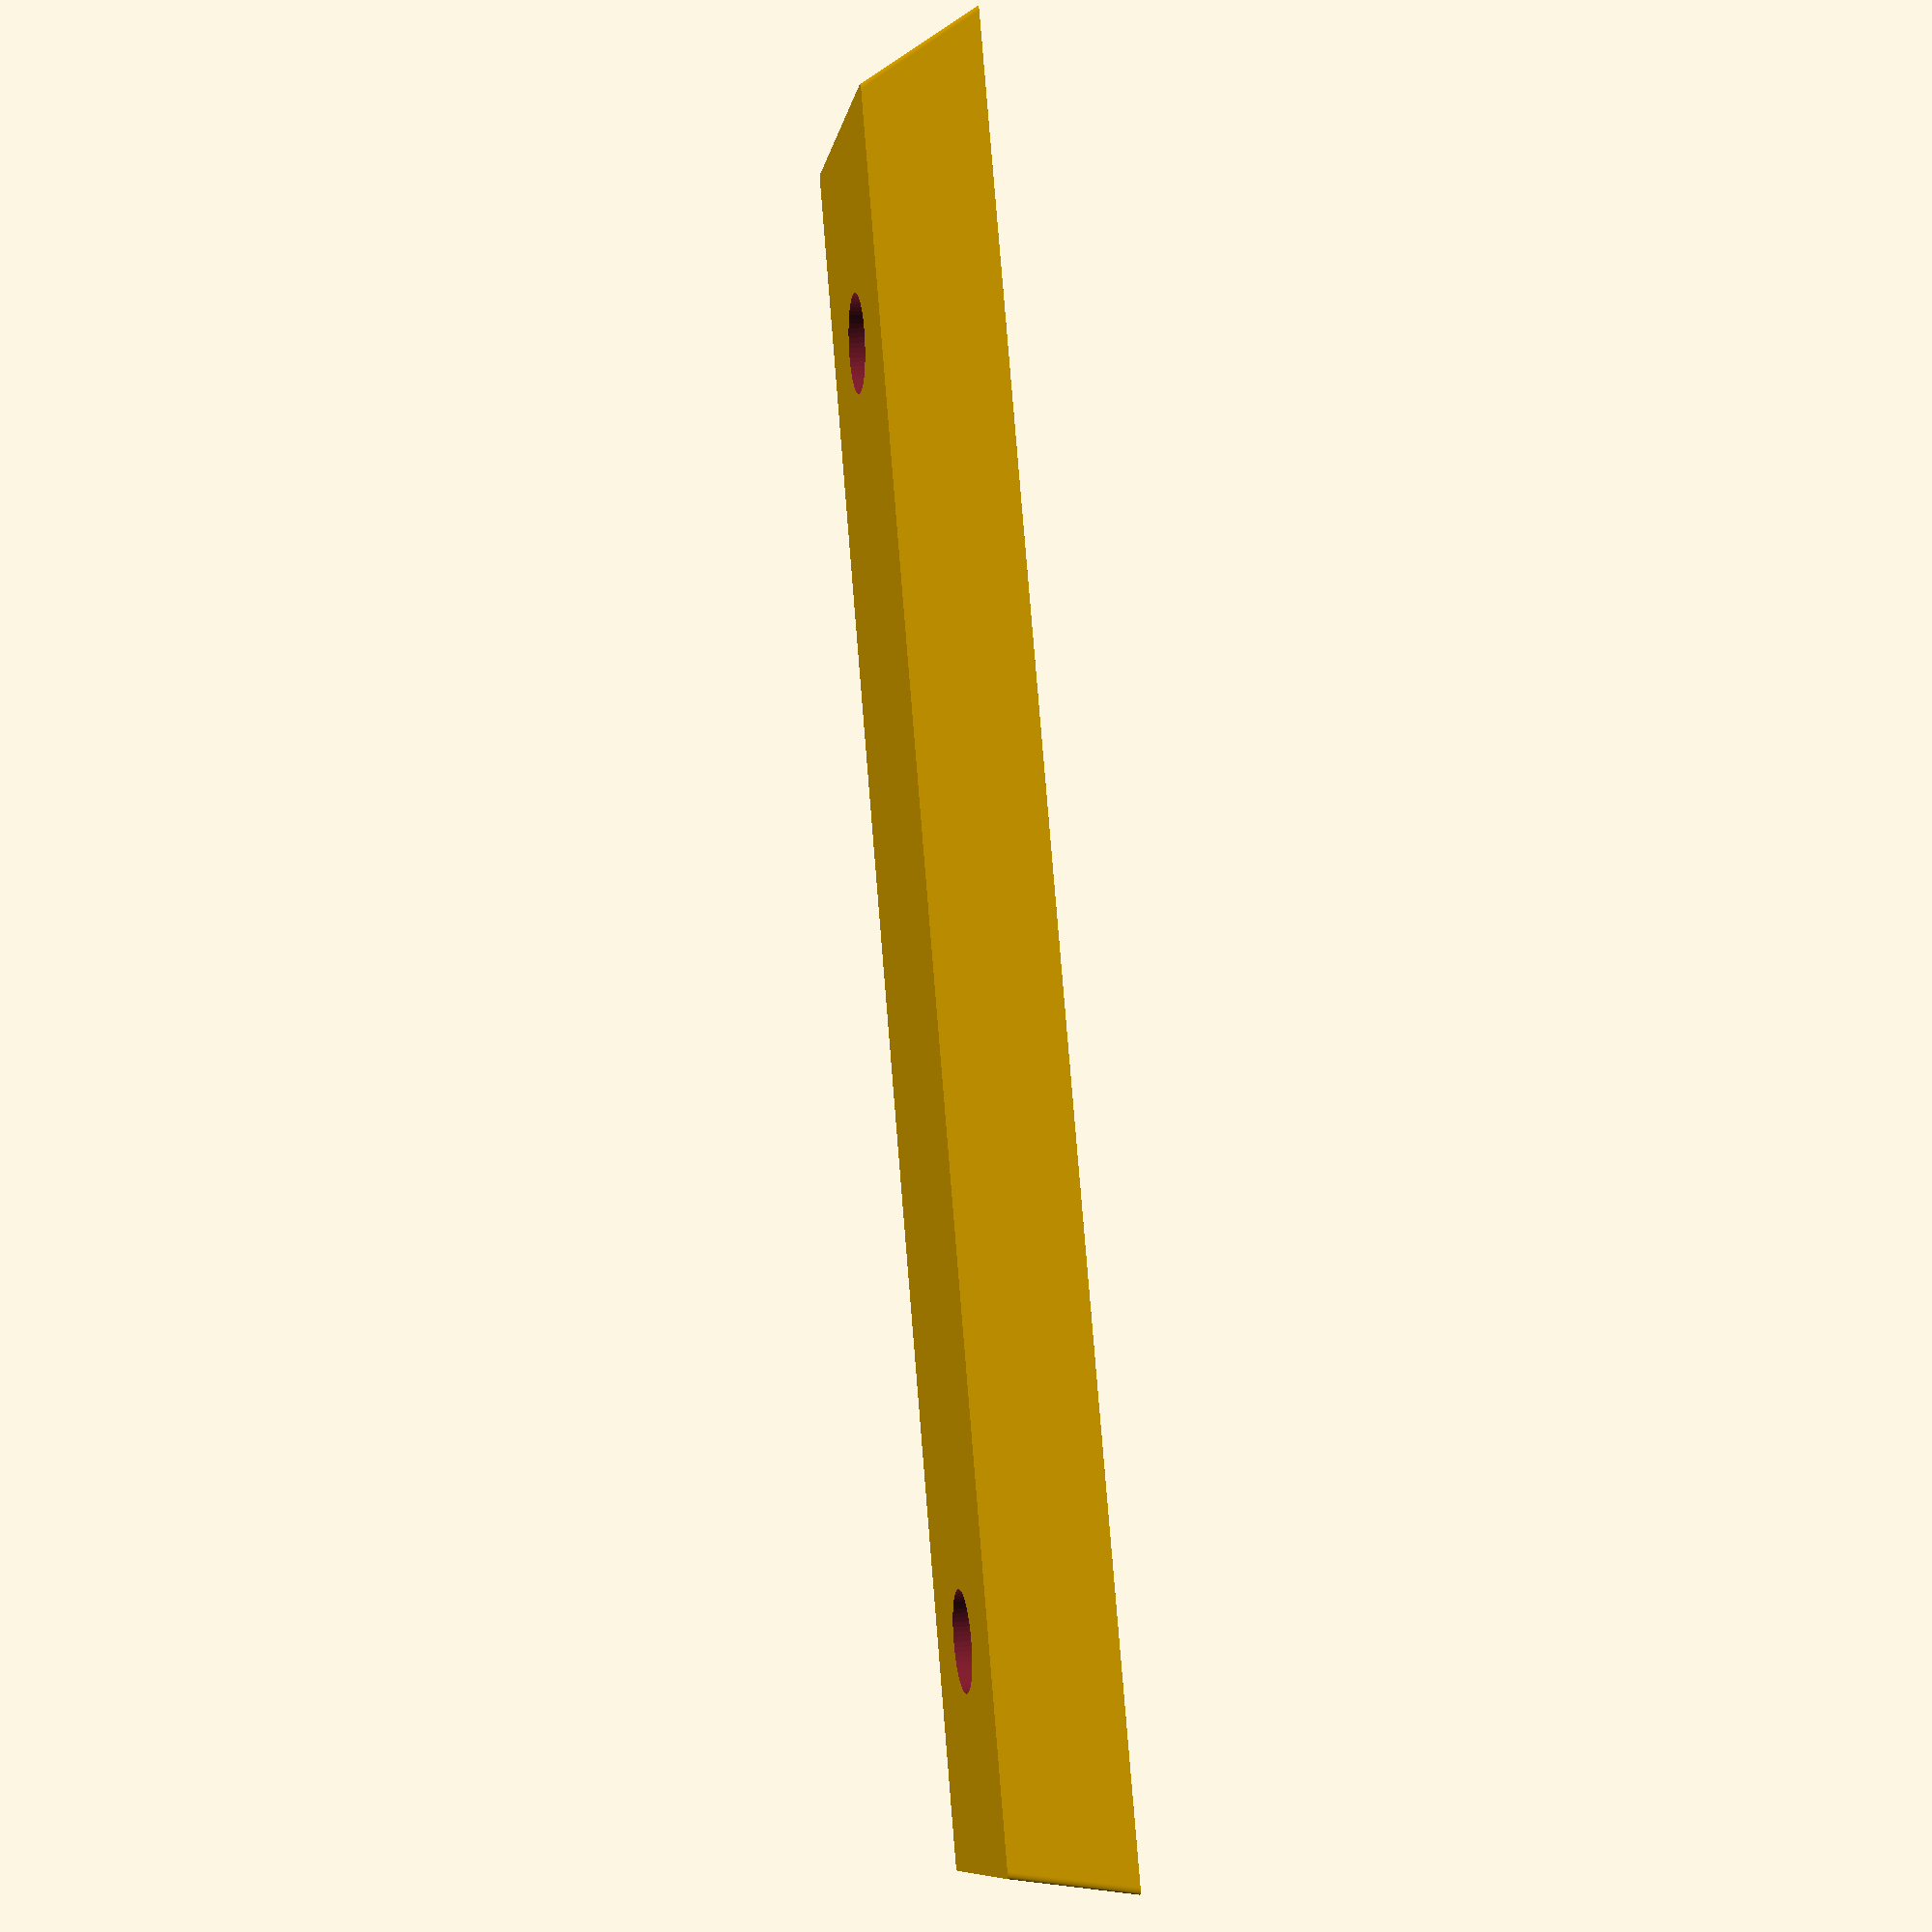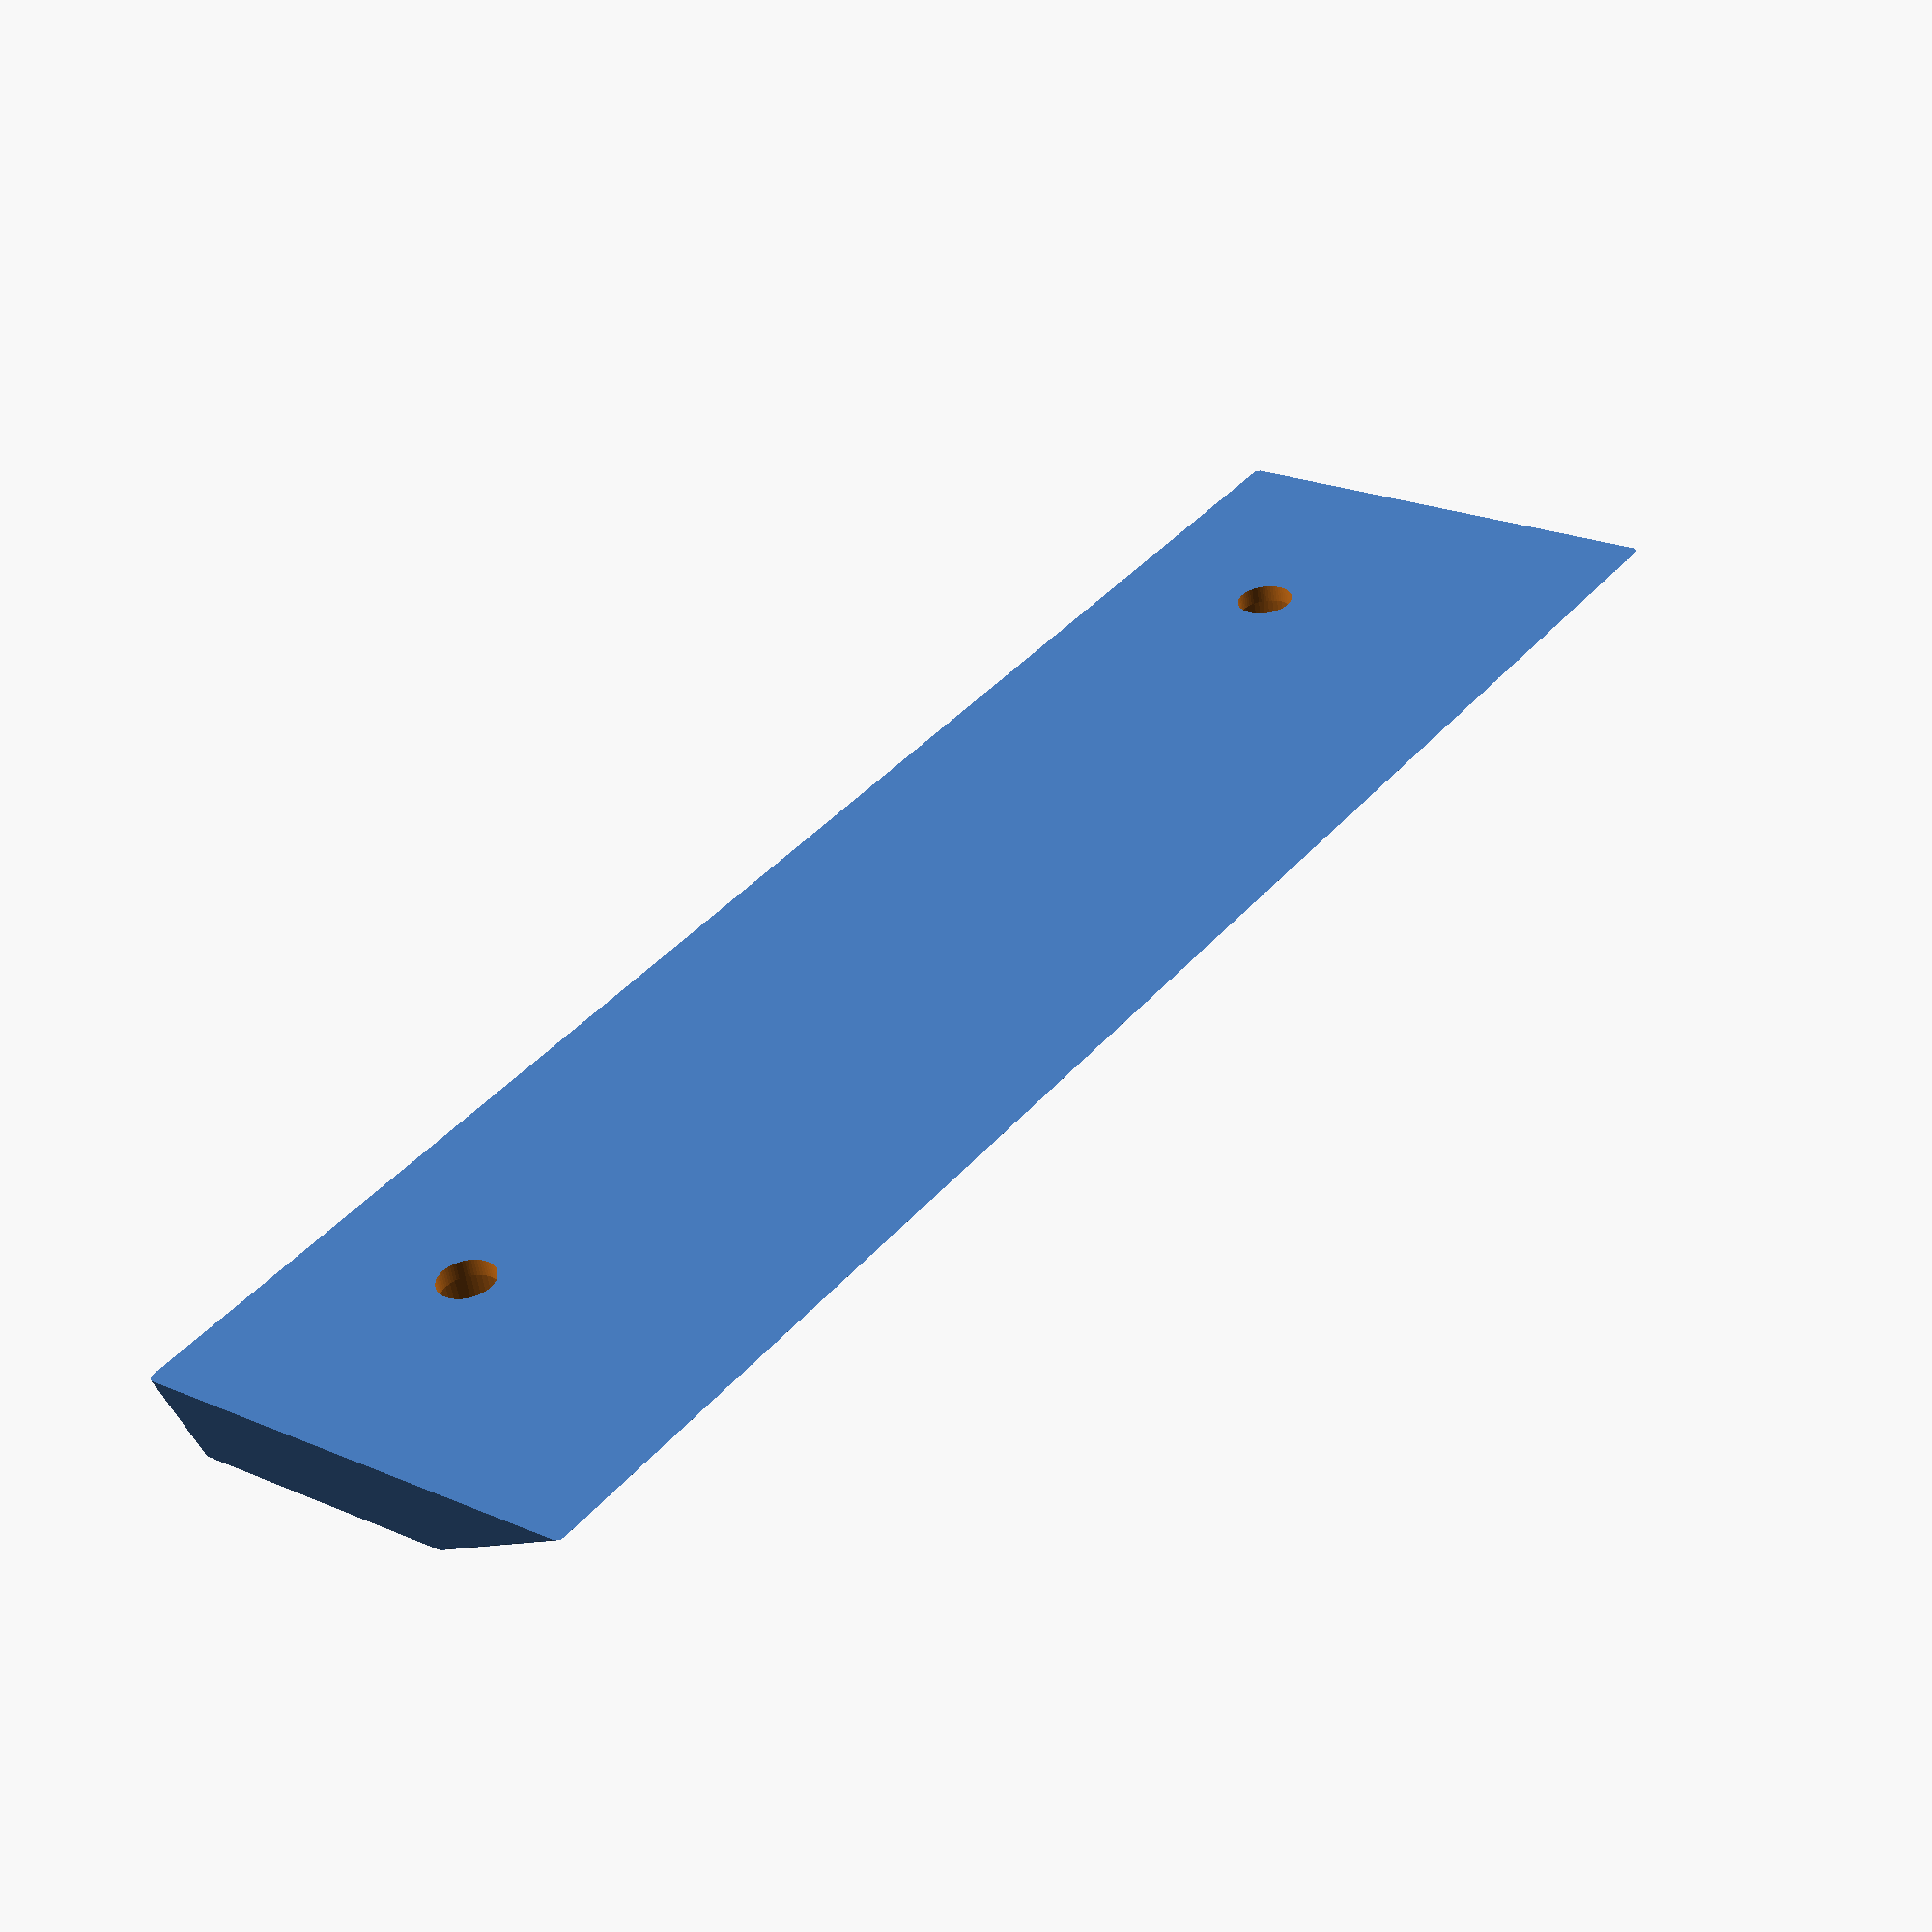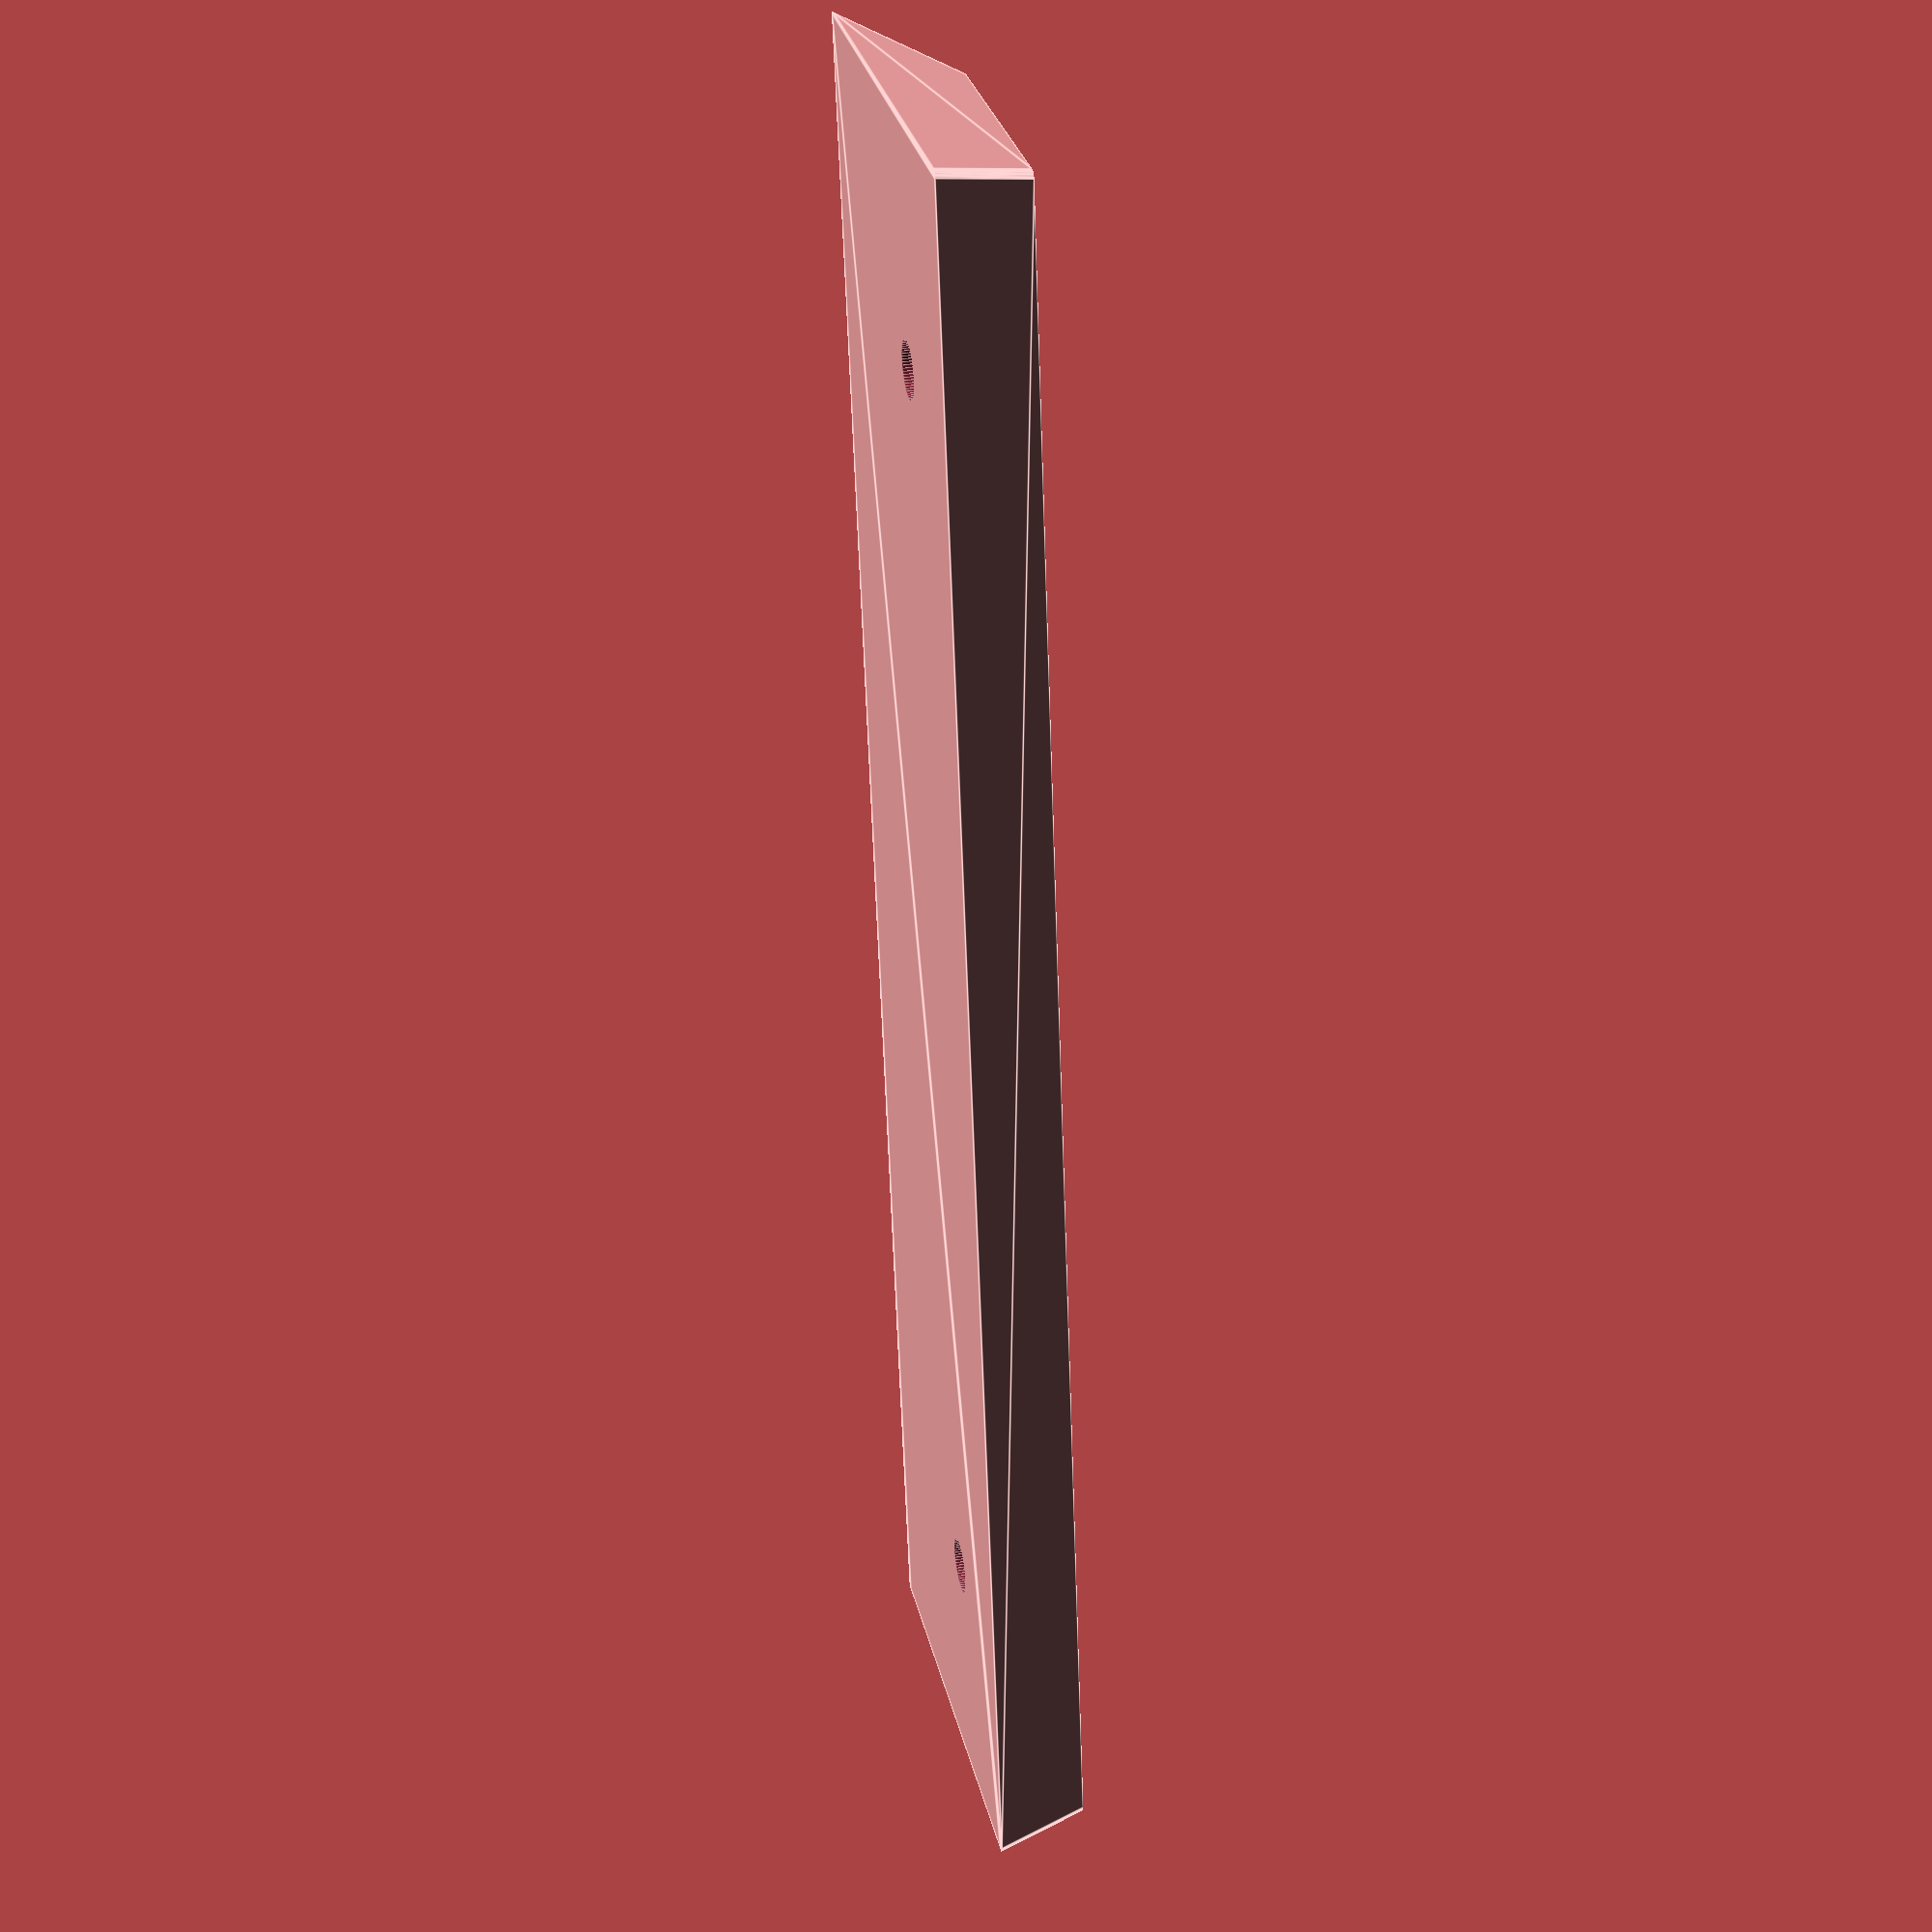
<openscad>
//                    _
// |\/| _  _  _  _  _|_) __  o _  __| _
// |  |(/_(_|(_|| |_>|  | (_)|(/_(_ |_>
//         _|               _|
//       www.megansprojects.com
// 
// Replacement foot/base plinth for Ekco U245

// All measurements are in mm

$fn = 64;

plate_width      = 36.5;
plate_length     = 133.6;
plate_height     = 6.8;
plate_thickness  = 1.3;

top_width        = 22;
top_length       = 131;
top_width_offset = 11;
top_length_offset = ( plate_length - top_length ) /2;

large_hole_rad = 7.6 / 2;
small_hole_rad = 4.3 / 2;
half_hole_dist = 97.5 / 2;

module roundrec(size=[plate_width, plate_length], radius=0.5, center=true)
{
    offset(radius) offset(-radius) square(size, center);
}

difference()
{
    hull()
    {
        translate([top_width_offset/2, 0,  0]) linear_extrude(height=0.001) roundrec();
        translate([0, 0,   plate_height]) linear_extrude(height=0.001) roundrec([top_width, top_length]);
    }
    union()
    {
        translate ( [0,half_hole_dist, plate_thickness ]) cylinder ( h=plate_height, r=large_hole_rad );
        translate ( [0,half_hole_dist, -0.01 ]) cylinder ( h=plate_height, r=small_hole_rad );
        translate ( [0,-half_hole_dist, plate_thickness ]) cylinder ( h=plate_height, r=large_hole_rad );
        translate ( [0,-half_hole_dist, -0.01 ]) cylinder ( h=plate_height, r=small_hole_rad );
    }
}
</openscad>
<views>
elev=342.4 azim=333.8 roll=79.3 proj=p view=wireframe
elev=236.6 azim=323.5 roll=351.6 proj=p view=solid
elev=322.5 azim=9.9 roll=258.1 proj=p view=edges
</views>
